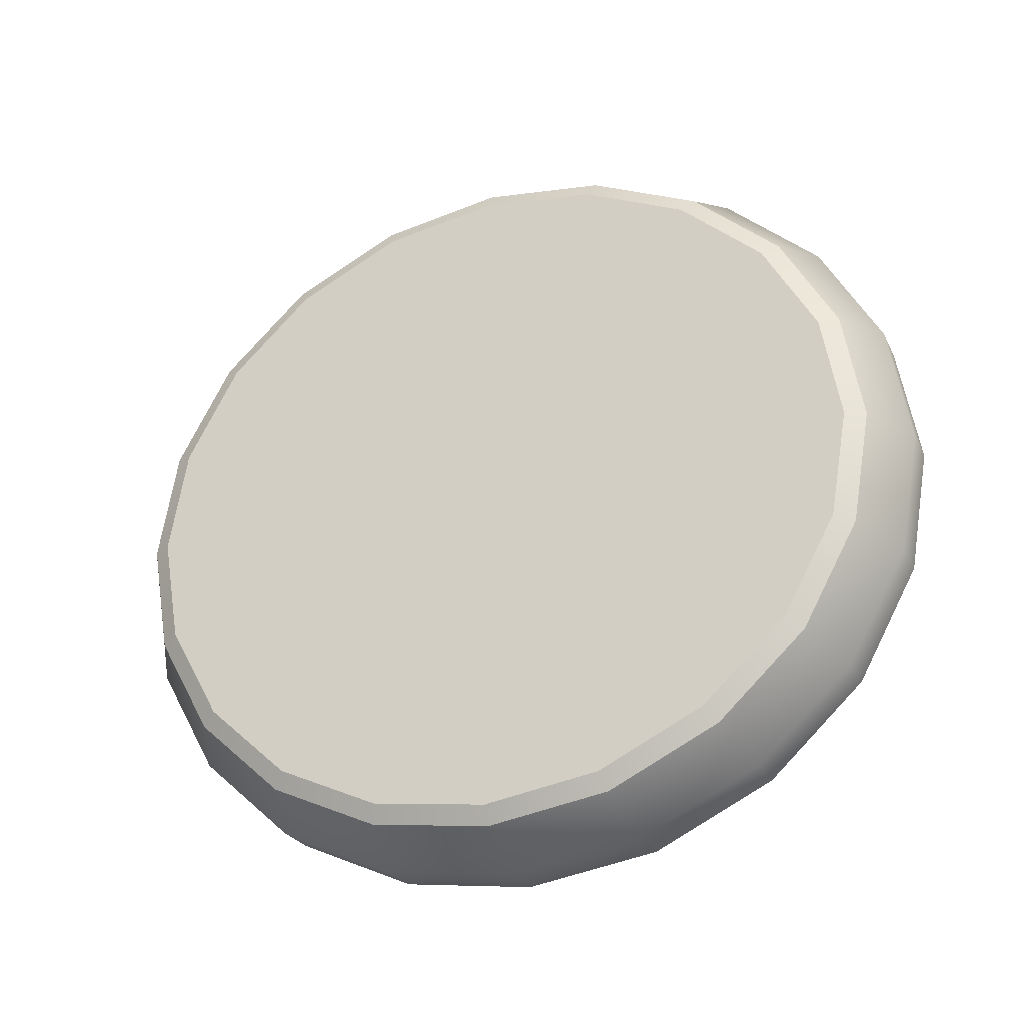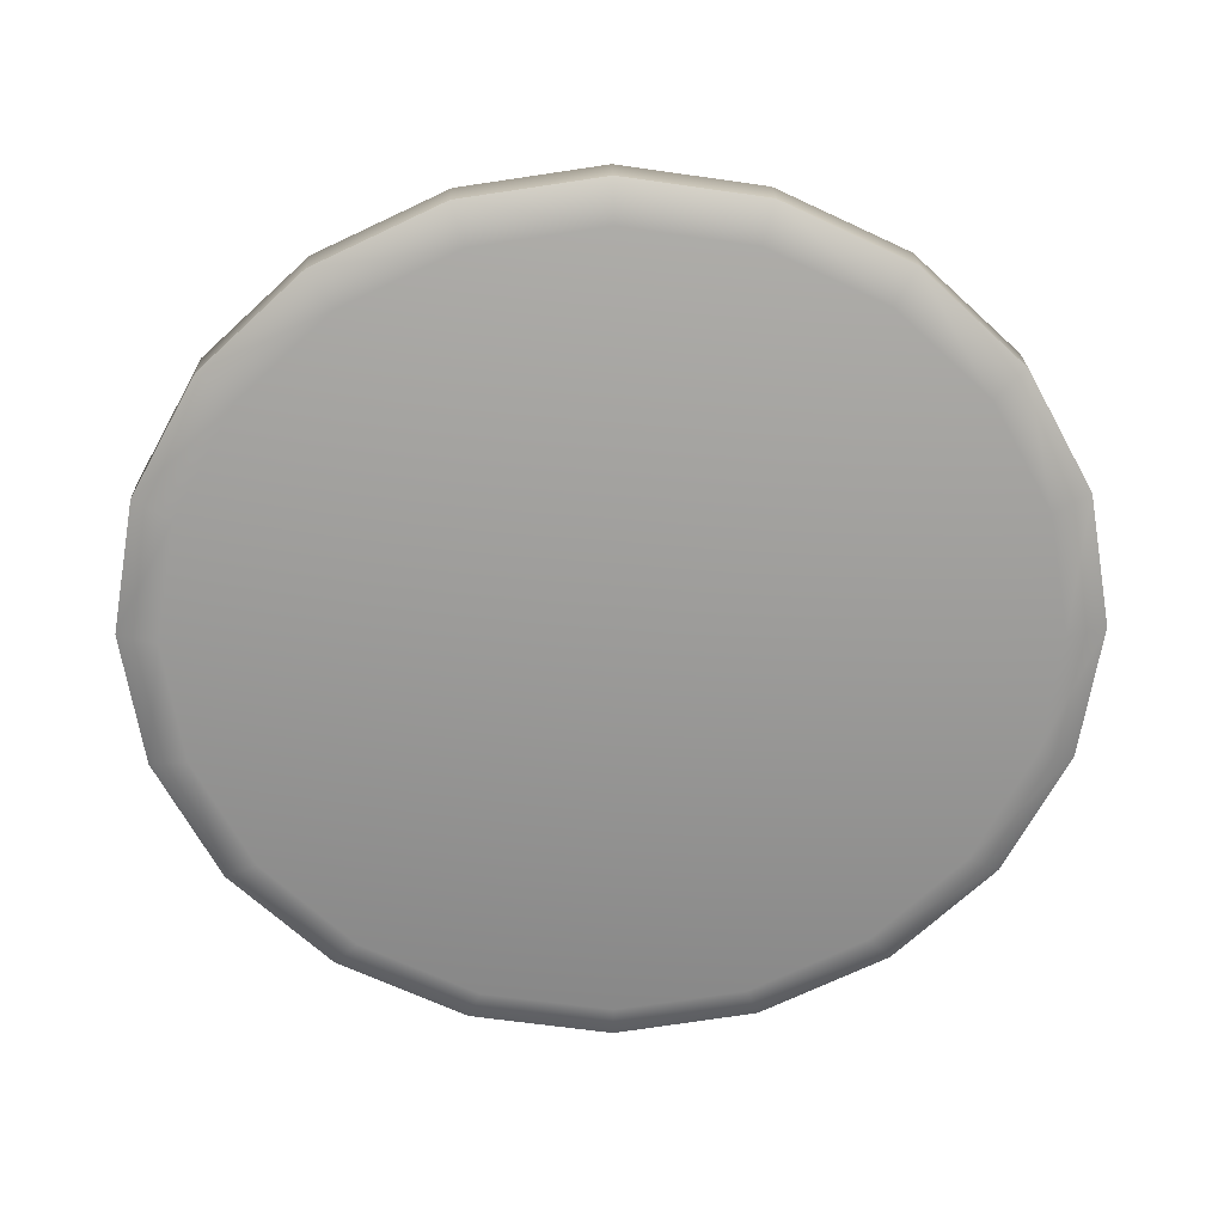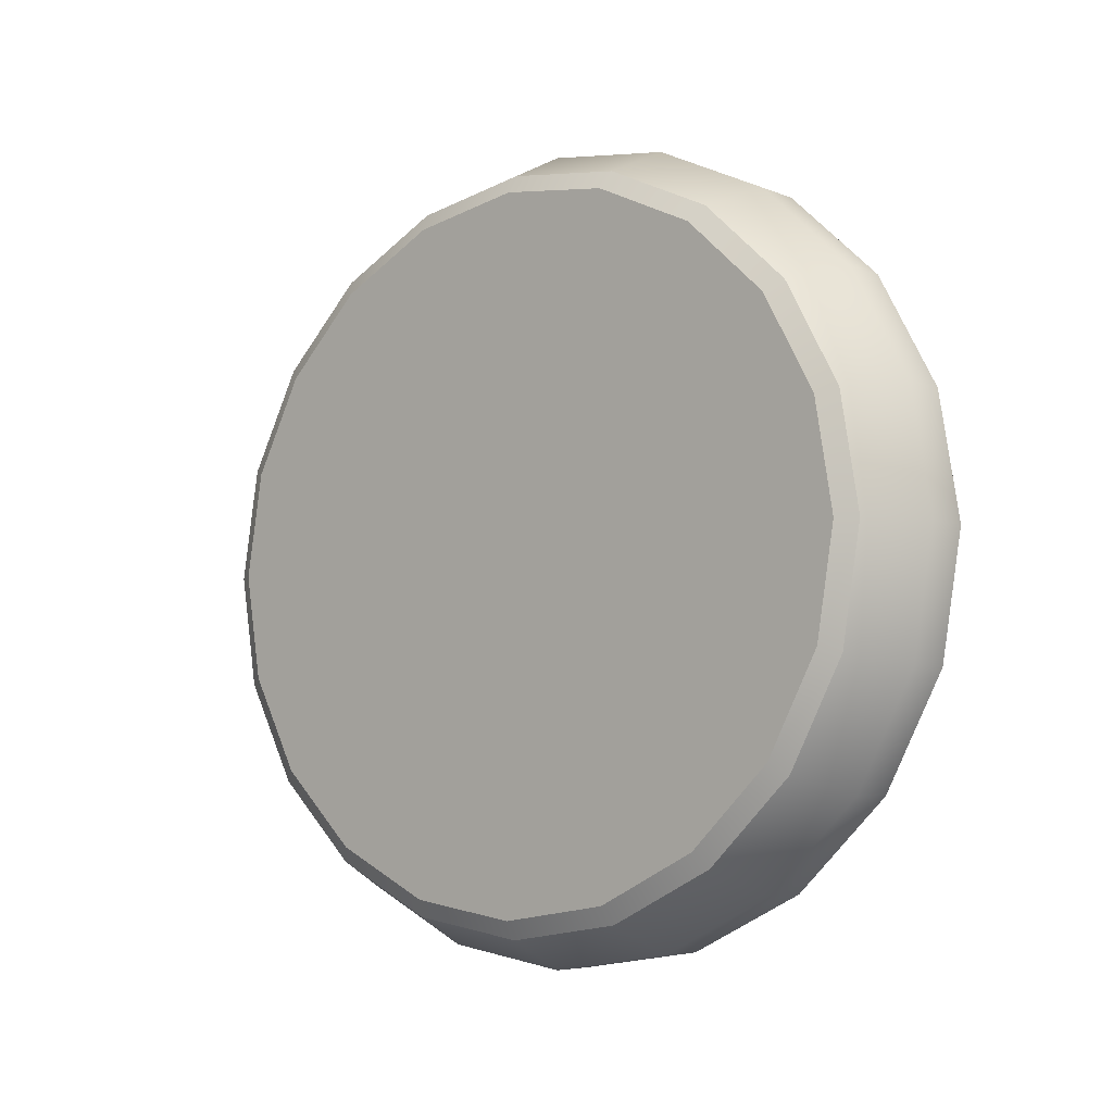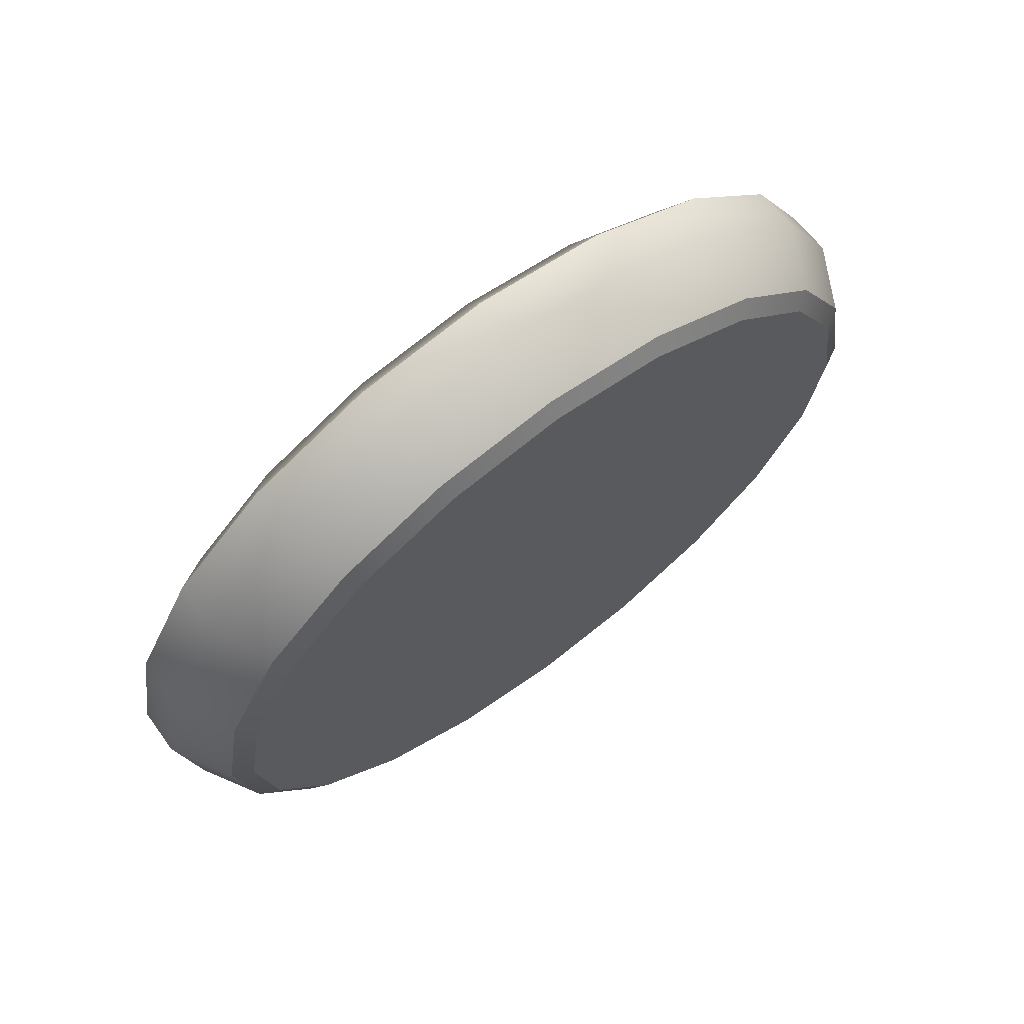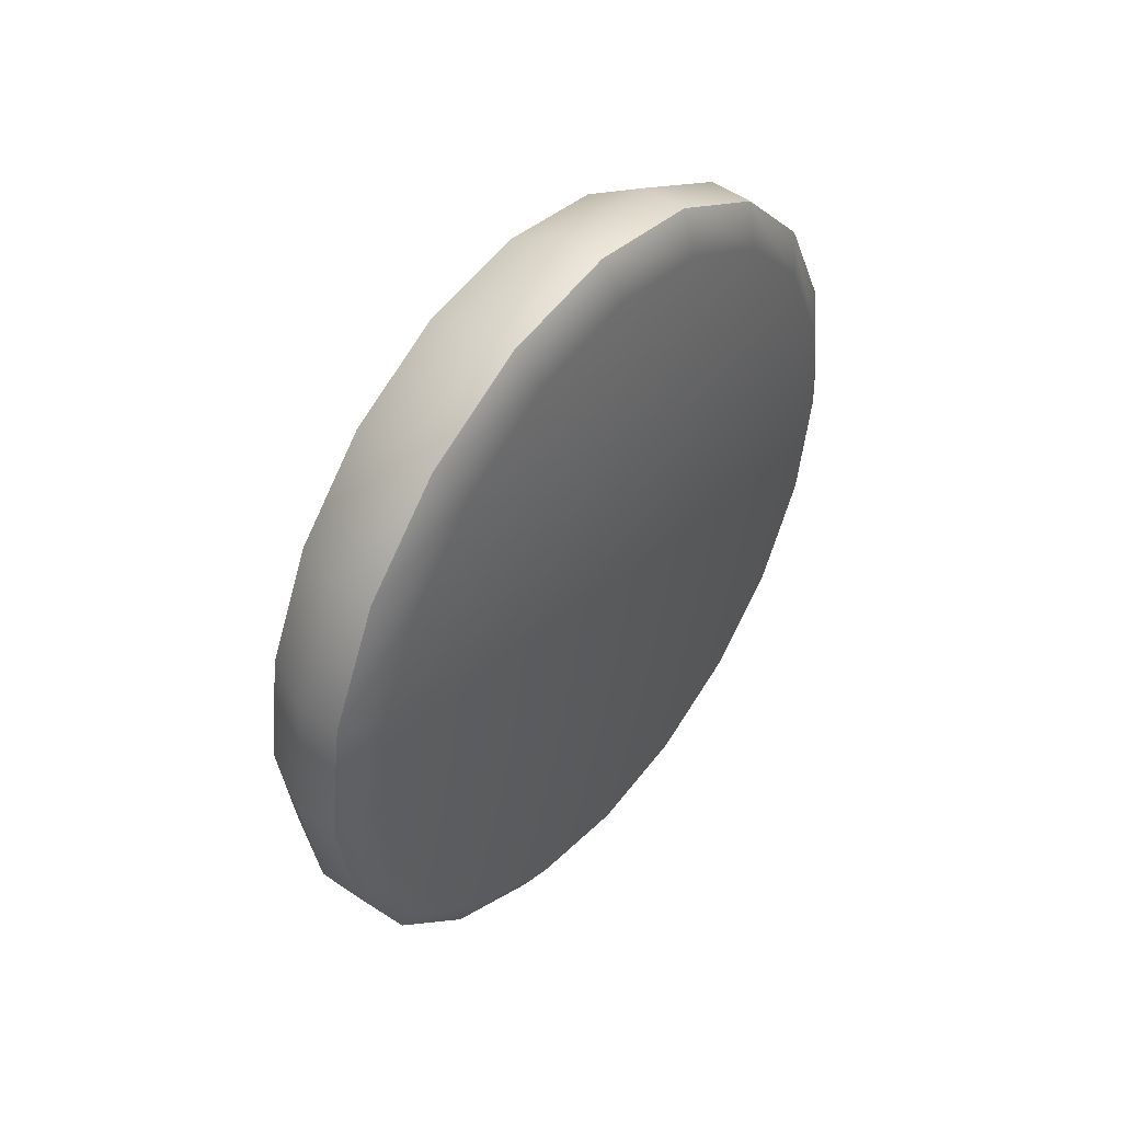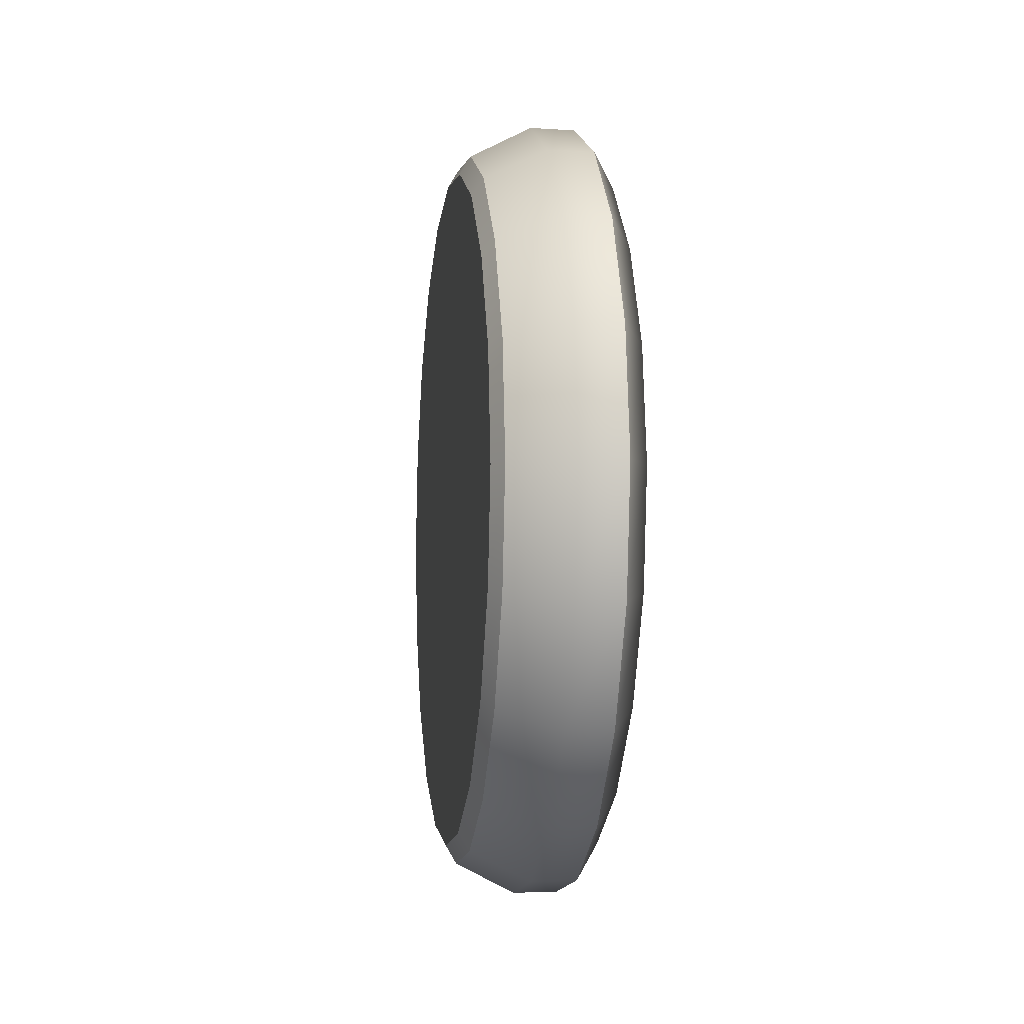
<metadata>
{"format":"obj","ext":"obj","renderer":"f3d","projection":"perspective","resolution":1024,"background":"white","views":[{"elev":-27.5,"azim":112.7,"up":"+Z"},{"elev":20.4,"azim":-91.2,"up":"+Z"},{"elev":-6.2,"azim":132.3,"up":"+Z"},{"elev":67.3,"azim":52.8,"up":"+Z"},{"elev":48.1,"azim":-141.3,"up":"+Y"},{"elev":-6.3,"azim":172.5,"up":"+Z"}]}
</metadata>
<code>
g pCylinder5
v -0.2309 0.6346 0.1899
v -0.3008 0.5387 0.3605
v -0.3008 0.6333 0.1895
v -0.2309 0.5399 0.3613
v -0.3008 0.3914 0.4962
v -0.1385 0.4984 0.3335
v -0.1385 0.5859 0.1754
v -0.1385 0.3621 0.4591
v -0.2309 0.3922 0.4973
v -0.3008 0.2058 0.5833
v -0.1385 0.1904 0.5397
v -0.2309 0.2062 0.5846
v -0.3008 1.061e-05 0.6133
v -0.1385 1.061e-05 0.5675
v -0.2309 9.081e-06 0.6147
v -0.3008 -0.2057 0.5833
v -0.1385 -0.1904 0.5397
v -0.2309 -0.2062 0.5846
v -0.3008 -0.3914 0.4962
v -0.1385 -0.3621 0.4591
v -0.2309 -0.3922 0.4973
v -0.3008 -0.5387 0.3605
v -0.1385 -0.4984 0.3335
v -0.2309 -0.5398 0.3613
v -0.3008 -0.6332 0.1895
v -0.1385 -0.5859 0.1754
v -0.2309 -0.6346 0.1899
v -0.3008 -0.6658 1.274e-08
v -0.1385 -0.616 2.466e-08
v -0.2309 -0.6673 1.274e-08
v -0.3008 -0.6332 -0.1895
v -0.1385 -0.5859 -0.1754
v -0.2309 -0.6346 -0.1899
v -0.3008 -0.5387 -0.3605
v -0.1385 -0.4984 -0.3335
v -0.2309 -0.5398 -0.3613
v -0.3008 -0.3914 -0.4962
v -0.1385 -0.3621 -0.4591
v -0.2309 -0.3922 -0.4973
v -0.3008 -0.2057 -0.5833
v -0.1385 -0.1904 -0.5397
v -0.2309 -0.2062 -0.5846
v -0.3008 1.061e-05 -0.6133
v -0.1385 1.061e-05 -0.5675
v -0.2309 9.081e-06 -0.6147
v -0.3008 0.2058 -0.5833
v -0.1385 0.1904 -0.5397
v -0.2309 0.2062 -0.5846
v -0.3008 0.3914 -0.4962
v -0.1385 0.3621 -0.4591
v -0.2309 0.3922 -0.4973
v -0.3008 0.5387 -0.3605
v -0.1385 0.4984 -0.3335
v -0.2309 0.5399 -0.3613
v -0.3008 0.6333 -0.1895
v -0.1385 0.5859 -0.1754
v -0.2309 0.6346 -0.1899
v -0.3008 0.6658 1.796e-07
v -0.1385 0.6161 2.466e-08
v -0.2309 0.6673 1.274e-08
v -0.3008 0.6333 0.1895
v -0.1385 0.5859 0.1754
v -0.2309 0.6346 0.1899
v -0.1222 0.5568 0.1666
v -0.1222 9.081e-06 2.466e-08
v -0.1222 0.4736 0.317
v -0.1222 0.5855 2.466e-08
v -0.1222 0.3441 0.4363
v -0.1222 0.5568 -0.1666
v -0.1222 0.1809 0.5129
v -0.1222 0.4736 -0.317
v -0.1222 9.081e-06 0.5393
v -0.1222 0.3441 -0.4363
v -0.1222 -0.1809 0.5129
v -0.1222 0.1809 -0.5129
v -0.1222 -0.3441 0.4363
v -0.1222 9.081e-06 -0.5393
v -0.1222 -0.4736 0.317
v -0.1222 -0.1809 -0.5129
v -0.1222 -0.5568 0.1666
v -0.1222 -0.3441 -0.4363
v -0.1222 -0.5854 2.466e-08
v -0.1222 -0.4736 -0.317
v -0.1222 -0.5568 -0.1666
v -0.1222 0.5568 0.1666
v -0.1222 0.4736 0.317
v -0.1385 0.4984 0.3335
v -0.1385 0.5859 0.1754
v -0.1385 0.3621 0.4591
v -0.1222 0.5855 2.466e-08
v -0.1222 0.3441 0.4363
v -0.1385 0.6161 2.466e-08
v -0.1385 0.1904 0.5397
v -0.1222 0.5568 -0.1666
v -0.1222 0.1809 0.5129
v -0.1385 0.5859 -0.1754
v -0.1385 1.061e-05 0.5675
v -0.1222 0.4736 -0.317
v -0.1222 9.081e-06 0.5393
v -0.1385 0.4984 -0.3335
v -0.1385 -0.1904 0.5397
v -0.1222 0.3441 -0.4363
v -0.1222 -0.1809 0.5129
v -0.1385 0.3621 -0.4591
v -0.1385 -0.3621 0.4591
v -0.1222 0.1809 -0.5129
v -0.1222 -0.3441 0.4363
v -0.1385 0.1904 -0.5397
v -0.1385 -0.4984 0.3335
v -0.1222 9.081e-06 -0.5393
v -0.1222 -0.4736 0.317
v -0.1385 1.061e-05 -0.5675
v -0.1385 -0.5859 0.1754
v -0.1222 -0.1809 -0.5129
v -0.1222 -0.5568 0.1666
v -0.1385 -0.1904 -0.5397
v -0.1385 -0.616 2.466e-08
v -0.1222 -0.3441 -0.4363
v -0.1222 -0.5854 2.466e-08
v -0.1385 -0.3621 -0.4591
v -0.1385 -0.5859 -0.1754
v -0.1222 -0.4736 -0.317
v -0.1222 -0.5568 -0.1666
v -0.1385 -0.4984 -0.3335
v -0.3008 0.6333 0.1895
v -0.3008 0.5387 0.3605
v -0.3354 0.4886 0.327
v -0.3354 0.5744 0.1719
v -0.3008 0.6658 1.796e-07
v -0.3354 0.355 0.4501
v -0.3008 0.3914 0.4962
v -0.3354 9.081e-06 8.206e-10
v -0.3354 0.604 5.015e-07
v -0.3354 0.1866 0.5291
v -0.3354 0.5744 -0.1719
v -0.3008 0.6333 -0.1895
v -0.3008 0.2058 0.5833
v -0.3008 0.5387 -0.3605
v -0.3354 9.081e-06 0.5563
v -0.3008 1.061e-05 0.6133
v -0.3354 0.4886 -0.327
v -0.3008 0.3914 -0.4962
v -0.3354 -0.1866 0.5291
v -0.3008 -0.2057 0.5833
v -0.3354 0.355 -0.4501
v -0.3008 0.2058 -0.5833
v -0.3354 -0.355 0.4501
v -0.3008 -0.3914 0.4962
v -0.3354 0.1866 -0.5291
v -0.3354 -0.4886 0.327
v -0.3354 9.081e-06 -0.5563
v -0.3008 1.061e-05 -0.6133
v -0.3008 -0.5387 0.3605
v -0.3008 -0.2057 -0.5833
v -0.3354 -0.5744 0.1719
v -0.3008 -0.6332 0.1895
v -0.3354 -0.1866 -0.5291
v -0.3008 -0.3914 -0.4962
v -0.3354 -0.604 8.206e-10
v -0.3008 -0.6658 1.274e-08
v -0.3354 -0.355 -0.4501
v -0.3008 -0.5387 -0.3605
v -0.3354 -0.5744 -0.1719
v -0.3008 -0.6332 -0.1895
v -0.3354 -0.4886 -0.327
g pCylinder5_0
f 3 2 1
f 2 4 1
f 2 5 4
f 4 6 1
f 6 7 1
f 8 6 4
f 5 9 4
f 9 8 4
f 5 10 9
f 11 8 9
f 10 12 9
f 12 11 9
f 10 13 12
f 14 11 12
f 13 15 12
f 15 14 12
f 13 16 15
f 17 14 15
f 16 18 15
f 18 17 15
f 16 19 18
f 20 17 18
f 19 21 18
f 21 20 18
f 19 22 21
f 23 20 21
f 22 24 21
f 24 23 21
f 22 25 24
f 26 23 24
f 25 27 24
f 27 26 24
f 25 28 27
f 29 26 27
f 28 30 27
f 30 29 27
f 28 31 30
f 32 29 30
f 31 33 30
f 33 32 30
f 31 34 33
f 35 32 33
f 34 36 33
f 36 35 33
f 34 37 36
f 38 35 36
f 37 39 36
f 39 38 36
f 37 40 39
f 41 38 39
f 40 42 39
f 42 41 39
f 40 43 42
f 44 41 42
f 43 45 42
f 45 44 42
f 43 46 45
f 47 44 45
f 46 48 45
f 48 47 45
f 46 49 48
f 50 47 48
f 49 51 48
f 51 50 48
f 49 52 51
f 53 50 51
f 52 54 51
f 54 53 51
f 52 55 54
f 56 53 54
f 55 57 54
f 57 56 54
f 55 58 57
f 59 56 57
f 58 60 57
f 60 59 57
f 60 58 61
f 62 59 60
f 63 60 61
f 63 62 60
f 66 65 64
f 64 65 67
f 68 65 66
f 67 65 69
f 70 65 68
f 69 65 71
f 72 65 70
f 71 65 73
f 74 65 72
f 73 65 75
f 76 65 74
f 75 65 77
f 78 65 76
f 77 65 79
f 80 65 78
f 79 65 81
f 82 65 80
f 81 65 83
f 84 65 82
f 83 65 84
f 87 86 85
f 88 87 85
f 87 89 86
f 85 90 88
f 89 91 86
f 90 92 88
f 89 93 91
f 92 90 94
f 93 95 91
f 96 92 94
f 93 97 95
f 96 94 98
f 97 99 95
f 100 96 98
f 97 101 99
f 100 98 102
f 101 103 99
f 104 100 102
f 101 105 103
f 104 102 106
f 105 107 103
f 108 104 106
f 105 109 107
f 108 106 110
f 109 111 107
f 112 108 110
f 109 113 111
f 112 110 114
f 113 115 111
f 116 112 114
f 113 117 115
f 116 114 118
f 117 119 115
f 120 116 118
f 117 121 119
f 120 118 122
f 121 123 119
f 124 120 122
f 124 122 123
f 121 124 123
f 127 126 125
f 128 127 125
f 125 129 128
f 127 130 126
f 130 131 126
f 128 132 127
f 127 132 130
f 129 133 128
f 133 132 128
f 130 132 134
f 130 134 131
f 135 132 133
f 133 129 136
f 135 133 136
f 134 137 131
f 135 136 138
f 134 139 137
f 134 132 139
f 139 140 137
f 141 135 138
f 141 132 135
f 141 138 142
f 139 143 140
f 139 132 143
f 143 144 140
f 145 141 142
f 145 132 141
f 145 142 146
f 143 147 144
f 143 132 147
f 147 148 144
f 149 145 146
f 149 132 145
f 147 132 150
f 147 150 148
f 151 132 149
f 149 146 152
f 151 149 152
f 150 153 148
f 151 152 154
f 150 155 153
f 150 132 155
f 155 156 153
f 157 151 154
f 157 132 151
f 157 154 158
f 155 159 156
f 155 132 159
f 159 160 156
f 161 157 158
f 161 132 157
f 161 158 162
f 159 163 160
f 159 132 163
f 163 164 160
f 165 162 164
f 165 161 162
f 165 132 161
f 163 132 165
f 163 165 164

</code>
